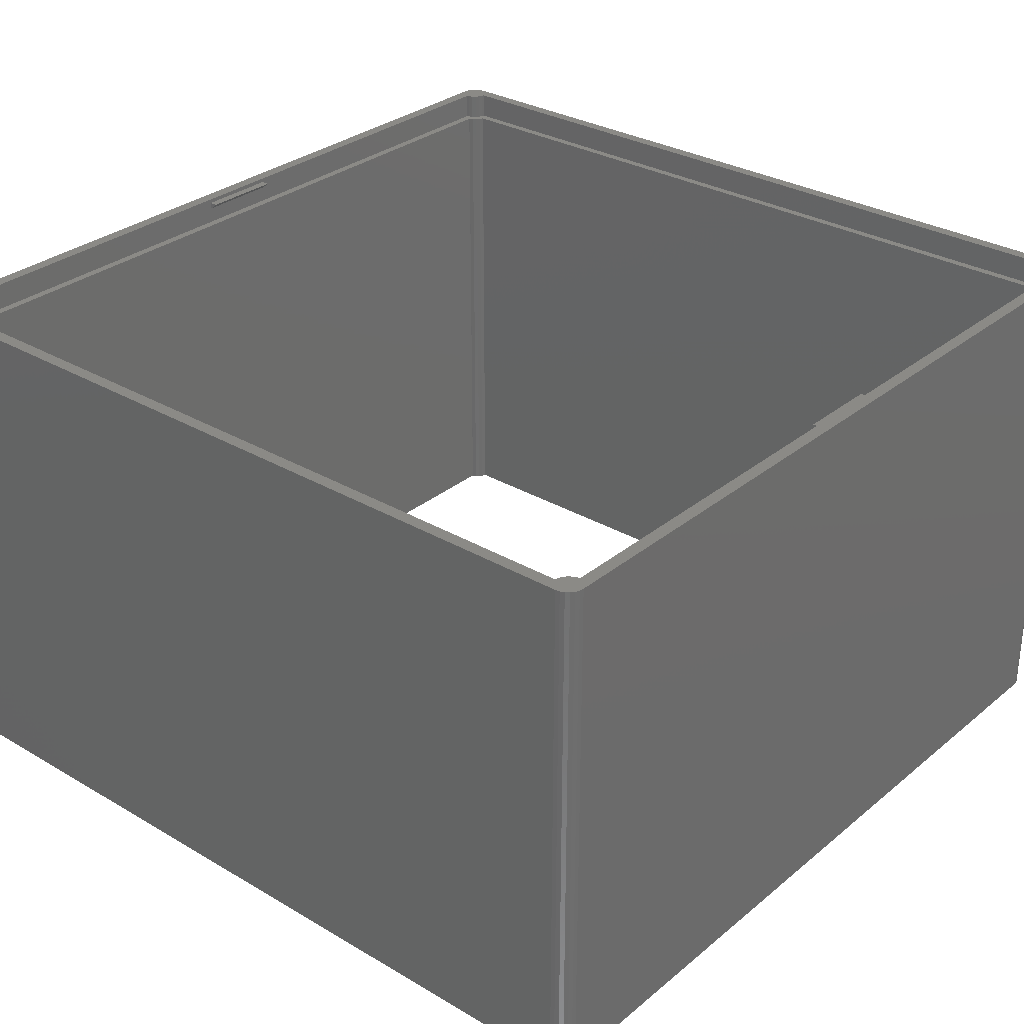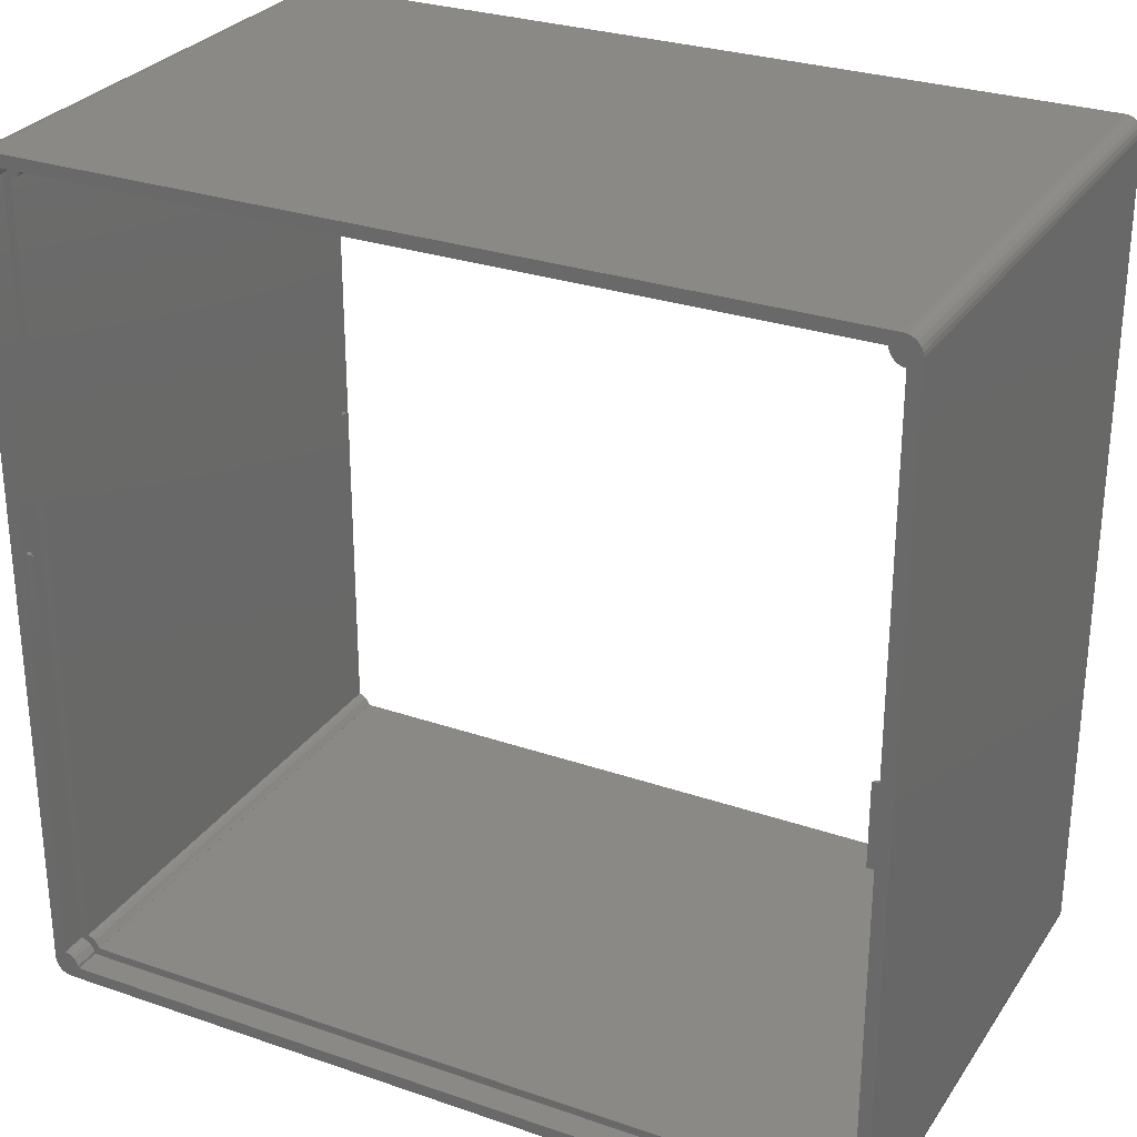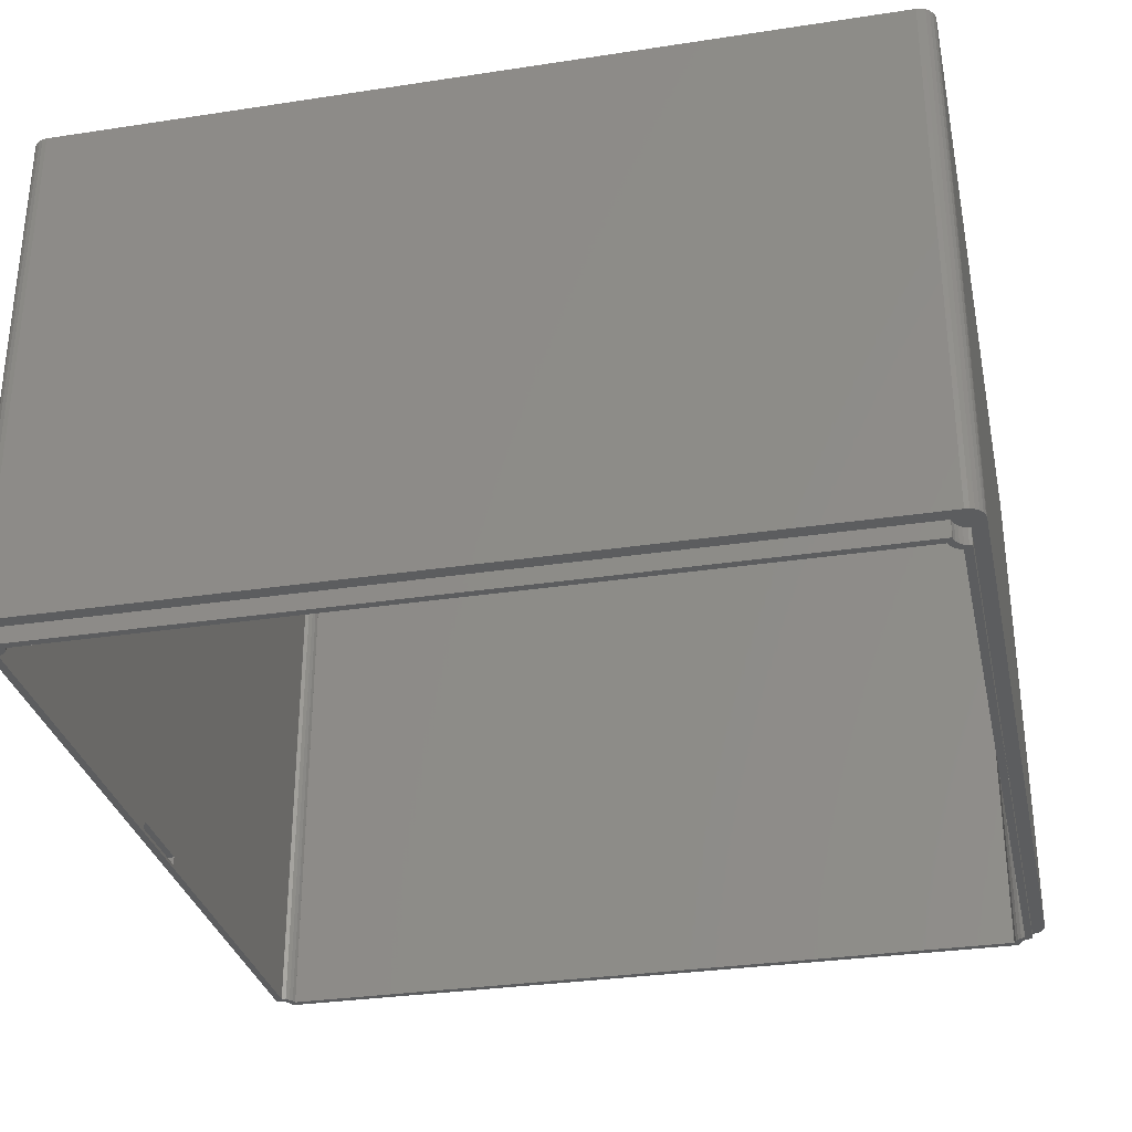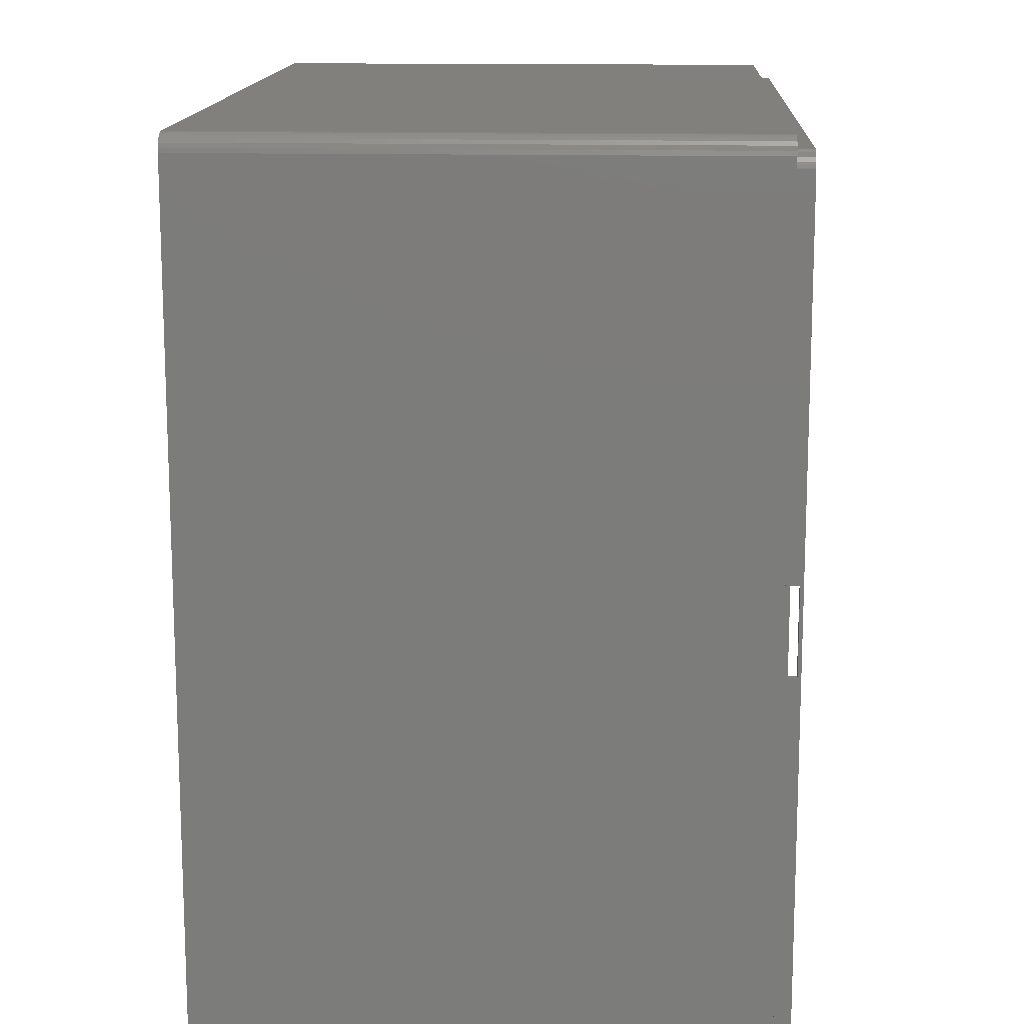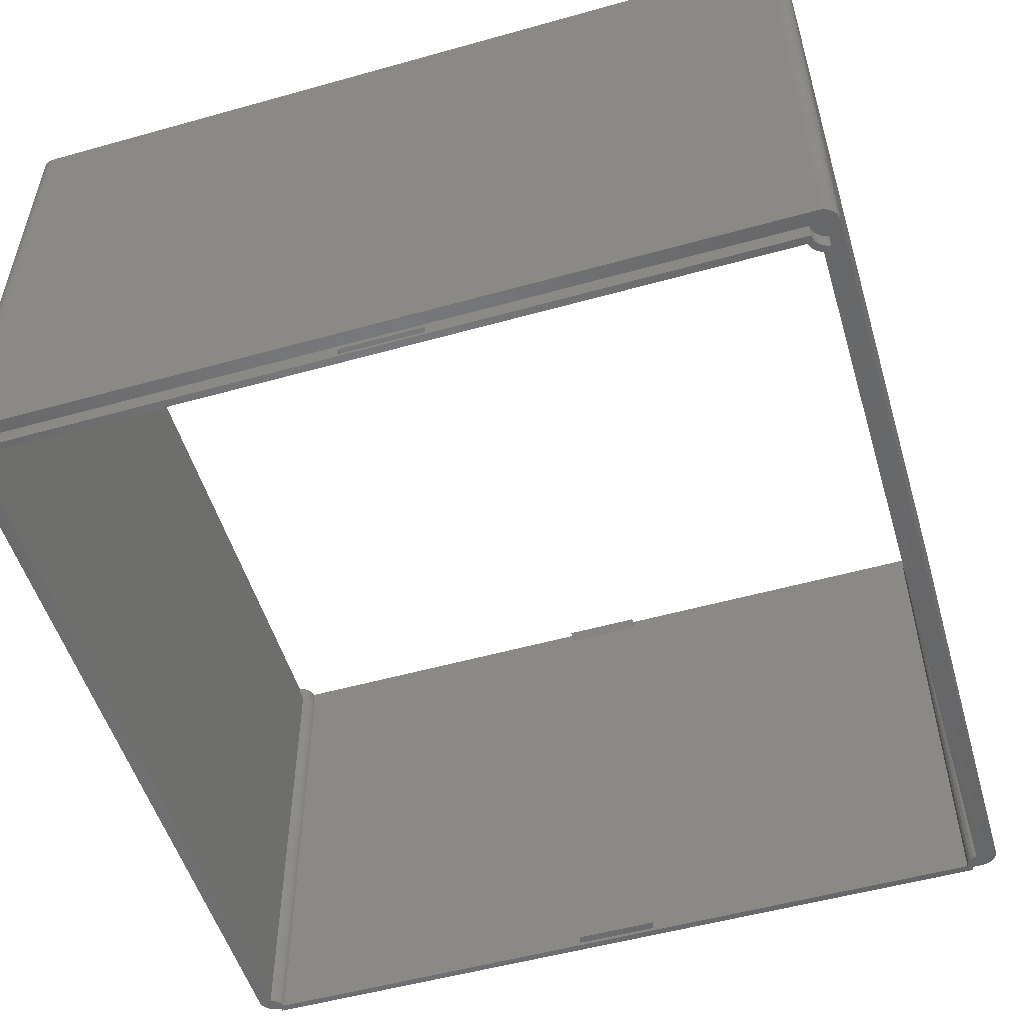
<metadata>
{"format":"stl","ext":"stl","renderer":"f3d","projection":"perspective","resolution":1024,"background":"white","views":[{"elev":30.4,"azim":40.4,"up":"+Z"},{"elev":28.6,"azim":27.3,"up":"+Y"},{"elev":-31.4,"azim":-167.8,"up":"+Z"},{"elev":14.1,"azim":92.9,"up":"+Y"},{"elev":-52.9,"azim":106.7,"up":"+Z"}]}
</metadata>
<code>
# stl→obj: 234 verts, 512 faces
v 602.7 1705 432.8
v 793.7 1705 426.4
v 793.7 1705 432.8
v 602.7 1705 426.4
v 603 1507 302.8
v 793.5 1507 306.8
v 603 1507 306.8
v 793.5 1507 302.8
v 797 1701 302.8
v 797 1596 303.6
v 797 1511 302.8
v 797 1616 303.6
v 797 1616 305.6
v 797 1511 306.8
v 797 1596 305.6
v 797 1701 306.8
v 795.2 1700 426.4
v 795.2 1512 302.8
v 795.2 1512 426.4
v 795.2 1596 305.6
v 795.2 1616 305.6
v 795.2 1616 303.6
v 795.2 1700 302.8
v 795.2 1596 303.6
v 604.1 1703 426.4
v 792.3 1703 302.8
v 792.3 1703 426.4
v 604.1 1703 302.8
v 601.2 1512 302.8
v 601.2 1596 303.6
v 601.2 1512 426.4
v 601.2 1700 302.8
v 601.2 1616 303.6
v 601.2 1616 305.6
v 601.2 1700 426.4
v 601.2 1596 305.6
v 793.7 1507 432.8
v 602.7 1507 426.4
v 602.7 1507 432.8
v 793.7 1507 426.4
v 599.2 1701 426.4
v 599.2 1596 430.2
v 599.2 1510 426.4
v 599.2 1616 430.2
v 599.2 1616 431.8
v 599.2 1701 432.8
v 599.2 1510 432.8
v 599.2 1596 431.8
v 797.2 1510 432.8
v 797.2 1596 431.8
v 797.2 1510 426.4
v 797.2 1701 432.8
v 797.2 1616 431.8
v 797.2 1616 430.2
v 797.2 1701 426.4
v 797.2 1596 430.2
v 792.3 1509 302.8
v 604.1 1509 426.4
v 792.3 1509 426.4
v 604.1 1509 302.8
v 599.2 1504 432.8
v 600.2 1504 306.8
v 600.2 1504 432.8
v 599.2 1504 306.8
v 596.3 1507 432.8
v 596.2 1508 306.8
v 596.3 1507 306.8
v 596.2 1508 432.8
v 596.7 1506 432.8
v 596.7 1506 306.8
v 597.4 1505 432.8
v 597.4 1505 306.8
v 598.2 1504 432.8
v 598.2 1504 306.8
v 596.2 1704 306.8
v 596.2 1704 432.8
v 596.3 1705 432.8
v 596.3 1705 306.8
v 600.2 1708 306.8
v 599.2 1708 432.8
v 600.2 1708 432.8
v 599.2 1708 306.8
v 598.2 1707 432.8
v 598.2 1707 306.8
v 597.4 1707 306.8
v 597.4 1707 432.8
v 596.7 1706 306.8
v 596.7 1706 432.8
v 796.2 1708 432.8
v 796.2 1708 306.8
v 797.2 1708 432.8
v 797.2 1708 306.8
v 800.2 1704 306.8
v 800.1 1705 432.8
v 800.2 1704 432.8
v 800.1 1705 306.8
v 799.7 1706 432.8
v 799.7 1706 306.8
v 799 1707 432.8
v 799 1707 306.8
v 798.2 1707 432.8
v 798.2 1707 306.8
v 800.2 1508 432.8
v 800.2 1508 306.8
v 796.2 1504 306.8
v 797.2 1504 432.8
v 796.2 1504 432.8
v 797.2 1504 306.8
v 798.2 1504 432.8
v 798.2 1504 306.8
v 799 1505 306.8
v 799 1505 432.8
v 799.7 1506 306.8
v 799.7 1506 432.8
v 800.1 1507 306.8
v 800.1 1507 432.8
v 796.6 1701 432.8
v 795.6 1702 432.8
v 794.8 1702 432.8
v 794.2 1703 432.8
v 793.8 1704 432.8
v 602.7 1704 432.8
v 602.3 1703 432.8
v 601.6 1702 432.8
v 600.8 1702 432.8
v 599.8 1701 432.8
v 796.6 1510 432.8
v 795.6 1510 432.8
v 794.8 1509 432.8
v 794.2 1508 432.8
v 793.8 1507 432.8
v 602.3 1508 432.8
v 601.6 1509 432.8
v 600.8 1510 432.8
v 599.8 1510 432.8
v 602.3 1508 426.4
v 601.6 1509 426.4
v 600.8 1510 426.4
v 599.8 1510 426.4
v 599.8 1701 426.4
v 600.8 1702 426.4
v 601.6 1702 426.4
v 602.3 1703 426.4
v 602.7 1704 426.4
v 793.8 1704 426.4
v 794.2 1703 426.4
v 794.8 1702 426.4
v 795.6 1702 426.4
v 796.6 1701 426.4
v 796.6 1510 426.4
v 795.6 1510 426.4
v 794.8 1509 426.4
v 794.2 1508 426.4
v 793.8 1507 426.4
v 599.4 1511 306.8
v 599.4 1596 305.6
v 599.4 1511 302.8
v 599.4 1701 306.8
v 599.4 1616 305.6
v 599.4 1616 303.6
v 599.4 1596 303.6
v 599.4 1701 302.8
v 601.2 1616 431.8
v 601.2 1596 431.8
v 795.2 1616 431.8
v 795.2 1596 431.8
v 603 1705 306.8
v 602.9 1704 302.8
v 602.9 1704 306.8
v 603 1705 302.8
v 602.5 1703 302.8
v 602.5 1703 306.8
v 601.8 1702 302.8
v 601.8 1702 306.8
v 601 1702 306.8
v 601 1702 302.8
v 600 1701 302.8
v 600 1701 306.8
v 793.5 1705 306.8
v 793.5 1705 302.8
v 796.4 1511 302.8
v 796.4 1701 302.8
v 795.4 1510 302.8
v 795.4 1702 302.8
v 794.6 1509 302.8
v 794.2 1511 302.8
v 793.9 1509 302.8
v 793.4 1511 302.8
v 793.5 1508 302.8
v 792.7 1510 302.8
v 603.7 1510 302.8
v 603 1511 302.8
v 602.9 1508 302.8
v 602.2 1511 302.8
v 602.5 1509 302.8
v 601.8 1509 302.8
v 601 1510 302.8
v 600 1511 302.8
v 794.6 1702 302.8
v 794.2 1700 302.8
v 793.9 1703 302.8
v 793.4 1701 302.8
v 793.5 1704 302.8
v 792.7 1702 302.8
v 603.7 1702 302.8
v 603 1701 302.8
v 602.2 1700 302.8
v 793.9 1703 306.8
v 793.5 1704 306.8
v 794.6 1702 306.8
v 795.4 1702 306.8
v 796.4 1701 306.8
v 793.5 1508 306.8
v 793.9 1509 306.8
v 794.6 1509 306.8
v 795.4 1510 306.8
v 796.4 1511 306.8
v 602.9 1508 306.8
v 602.5 1509 306.8
v 601.8 1509 306.8
v 601 1510 306.8
v 600 1511 306.8
v 602.2 1700 426.4
v 603 1701 426.4
v 603.7 1702 426.4
v 794.2 1700 426.4
v 793.4 1701 426.4
v 792.7 1702 426.4
v 794.2 1511 426.4
v 793.4 1511 426.4
v 792.7 1510 426.4
v 603.7 1510 426.4
v 603 1511 426.4
v 602.2 1511 426.4
f 1 2 3
f 2 1 4
f 5 6 7
f 6 5 8
f 9 10 11
f 10 9 12
f 12 9 13
f 14 15 16
f 15 14 11
f 15 11 10
f 16 15 13
f 16 13 9
f 17 18 19
f 18 17 20
f 20 17 21
f 21 17 22
f 22 17 23
f 18 24 23
f 24 18 20
f 23 24 22
f 25 26 27
f 26 25 28
f 29 30 31
f 30 29 32
f 30 32 33
f 33 32 34
f 34 32 35
f 31 36 35
f 36 31 30
f 35 36 34
f 37 38 39
f 38 37 40
f 41 42 43
f 42 41 44
f 44 41 45
f 45 41 46
f 47 48 46
f 48 47 43
f 48 43 42
f 46 48 45
f 49 50 51
f 50 49 52
f 50 52 53
f 53 52 54
f 54 52 55
f 51 56 55
f 56 51 50
f 55 56 54
f 57 58 59
f 58 57 60
f 61 62 63
f 62 61 64
f 65 66 67
f 66 65 68
f 69 67 70
f 67 69 65
f 71 70 72
f 70 71 69
f 72 73 71
f 73 72 74
f 73 64 61
f 64 73 74
f 68 75 66
f 75 68 76
f 77 75 76
f 75 77 78
f 79 80 81
f 80 79 82
f 82 83 80
f 83 82 84
f 83 85 86
f 85 83 84
f 86 87 88
f 87 86 85
f 88 78 77
f 78 88 87
f 89 79 81
f 79 89 90
f 91 90 89
f 90 91 92
f 93 94 95
f 94 93 96
f 96 97 94
f 97 96 98
f 98 99 97
f 99 98 100
f 100 101 99
f 101 100 102
f 101 92 91
f 92 101 102
f 93 103 104
f 103 93 95
f 105 106 107
f 106 105 108
f 108 109 106
f 109 108 110
f 109 111 112
f 111 109 110
f 113 112 111
f 112 113 114
f 115 114 113
f 114 115 116
f 104 116 115
f 116 104 103
f 62 107 63
f 107 62 105
f 94 103 95
f 103 94 116
f 116 94 97
f 116 97 114
f 114 97 99
f 114 99 112
f 112 99 101
f 112 101 109
f 109 101 91
f 109 91 106
f 106 91 52
f 52 91 89
f 106 52 49
f 52 89 117
f 117 89 118
f 118 89 3
f 3 89 81
f 118 3 119
f 119 3 120
f 120 3 121
f 3 81 1
f 1 81 122
f 122 81 123
f 123 81 124
f 124 81 125
f 125 81 126
f 126 81 80
f 126 80 46
f 46 80 47
f 47 80 61
f 61 80 73
f 73 80 83
f 73 83 71
f 71 83 86
f 71 86 69
f 69 86 88
f 69 88 65
f 65 88 77
f 65 77 68
f 68 77 76
f 49 107 106
f 107 49 127
f 107 127 128
f 107 128 37
f 107 37 63
f 37 128 129
f 37 129 130
f 37 130 131
f 63 37 39
f 63 39 39
f 63 39 132
f 63 132 133
f 63 133 134
f 63 134 135
f 63 135 61
f 61 135 47
f 38 39 39
f 39 38 38
f 38 132 39
f 132 38 136
f 136 133 132
f 133 136 137
f 137 134 133
f 134 137 138
f 134 139 135
f 139 134 138
f 139 47 135
f 47 139 43
f 46 140 126
f 140 46 41
f 140 125 126
f 125 140 141
f 141 124 125
f 124 141 142
f 142 123 124
f 123 142 143
f 143 122 123
f 122 143 144
f 144 1 122
f 1 144 4
f 121 2 145
f 2 121 3
f 120 145 146
f 145 120 121
f 119 146 147
f 146 119 120
f 119 148 118
f 148 119 147
f 118 149 117
f 149 118 148
f 149 52 117
f 52 149 55
f 49 150 127
f 150 49 51
f 150 128 127
f 128 150 151
f 151 129 128
f 129 151 152
f 129 153 130
f 153 129 152
f 130 154 131
f 154 130 153
f 131 40 37
f 40 131 154
f 155 156 157
f 156 155 158
f 156 158 159
f 159 158 160
f 157 161 162
f 161 157 156
f 162 161 160
f 162 160 158
f 160 30 33
f 30 160 161
f 30 156 36
f 156 30 161
f 156 34 36
f 34 156 159
f 159 33 34
f 33 159 160
f 21 12 13
f 12 21 22
f 22 10 12
f 10 22 24
f 10 20 15
f 20 10 24
f 20 13 15
f 13 20 21
f 44 45 163
f 42 164 48
f 45 164 163
f 164 45 48
f 42 163 164
f 163 42 44
f 165 50 53
f 50 165 166
f 56 50 166
f 54 165 53
f 166 54 56
f 54 166 165
f 167 168 169
f 168 167 170
f 169 171 172
f 171 169 168
f 172 173 174
f 173 172 171
f 173 175 174
f 175 173 176
f 175 177 178
f 177 175 176
f 177 158 178
f 158 177 162
f 179 170 167
f 170 179 180
f 181 9 11
f 9 181 182
f 182 181 183
f 182 183 184
f 184 183 18
f 18 183 185
f 184 18 23
f 18 185 18
f 18 185 186
f 186 185 187
f 186 187 188
f 188 187 189
f 188 189 8
f 188 8 57
f 57 8 5
f 188 57 190
f 190 57 57
f 57 5 60
f 60 5 60
f 60 5 191
f 191 5 192
f 192 5 193
f 192 193 194
f 194 193 195
f 194 195 196
f 194 196 29
f 29 196 197
f 29 197 29
f 29 197 176
f 176 197 177
f 177 197 198
f 177 198 162
f 162 198 157
f 23 199 184
f 199 23 23
f 199 23 200
f 199 200 201
f 201 200 202
f 201 202 203
f 203 202 180
f 180 202 26
f 180 26 170
f 26 202 204
f 26 204 26
f 170 26 28
f 170 28 28
f 170 28 205
f 170 205 206
f 170 206 168
f 168 206 207
f 168 207 171
f 171 207 173
f 173 207 32
f 173 32 176
f 176 32 32
f 176 32 29
f 203 208 201
f 208 203 209
f 201 210 199
f 210 201 208
f 180 209 203
f 209 180 179
f 184 210 211
f 210 184 199
f 212 184 211
f 184 212 182
f 9 212 16
f 212 9 182
f 8 213 6
f 213 8 189
f 187 213 189
f 213 187 214
f 185 214 187
f 214 185 215
f 215 183 216
f 183 215 185
f 183 217 216
f 217 183 181
f 217 11 14
f 11 217 181
f 104 96 93
f 96 104 115
f 96 115 98
f 98 115 113
f 98 113 100
f 100 113 111
f 100 111 102
f 102 111 110
f 102 110 108
f 102 108 92
f 92 108 14
f 14 108 105
f 14 105 217
f 217 105 216
f 216 105 6
f 6 105 62
f 216 6 215
f 215 6 214
f 214 6 213
f 6 62 7
f 7 62 218
f 218 62 219
f 219 62 220
f 220 62 221
f 221 62 222
f 222 62 64
f 222 64 155
f 155 64 82
f 82 64 84
f 84 64 74
f 84 74 85
f 85 74 72
f 85 72 70
f 85 70 87
f 87 70 67
f 87 67 78
f 78 67 66
f 78 66 75
f 92 16 90
f 16 92 14
f 90 16 212
f 90 212 211
f 90 211 179
f 90 179 79
f 179 211 210
f 179 210 208
f 179 208 209
f 79 179 167
f 79 167 169
f 79 169 172
f 79 172 174
f 79 174 175
f 79 175 178
f 79 178 82
f 82 178 158
f 82 158 155
f 218 5 7
f 5 218 193
f 155 198 222
f 198 155 157
f 198 221 222
f 221 198 197
f 221 196 220
f 196 221 197
f 220 195 219
f 195 220 196
f 219 193 218
f 193 219 195
f 223 206 224
f 206 223 207
f 35 207 223
f 207 35 32
f 28 25 25
f 25 28 28
f 205 25 225
f 25 205 28
f 32 35 35
f 35 32 32
f 206 225 224
f 225 206 205
f 147 17 148
f 17 147 17
f 17 147 226
f 226 147 146
f 226 146 227
f 227 146 145
f 227 145 2
f 227 2 27
f 27 2 4
f 227 27 228
f 228 27 27
f 27 4 25
f 25 4 25
f 25 4 225
f 225 4 224
f 224 4 223
f 223 4 144
f 223 144 143
f 223 143 142
f 223 142 35
f 35 142 141
f 35 141 35
f 35 141 31
f 31 141 138
f 138 141 139
f 139 141 140
f 139 140 43
f 43 140 41
f 55 150 51
f 150 55 149
f 150 149 151
f 151 149 148
f 151 148 19
f 151 19 152
f 19 148 17
f 152 19 19
f 152 19 229
f 152 229 153
f 153 229 230
f 153 230 154
f 154 230 40
f 40 230 59
f 40 59 38
f 59 230 231
f 59 231 59
f 38 59 58
f 38 58 58
f 38 58 232
f 38 232 233
f 38 233 234
f 38 234 38
f 38 234 136
f 136 234 137
f 137 234 31
f 137 31 138
f 138 31 31
f 27 26 26
f 26 27 27
f 228 26 204
f 26 228 27
f 227 204 202
f 204 227 228
f 202 226 227
f 226 202 200
f 200 17 226
f 17 200 23
f 23 17 17
f 17 23 23
f 19 18 19
f 18 19 18
f 18 229 19
f 229 18 186
f 229 188 230
f 188 229 186
f 230 190 231
f 190 230 188
f 231 57 59
f 57 231 190
f 59 57 59
f 57 59 57
f 60 58 60
f 58 60 58
f 191 58 60
f 58 191 232
f 192 232 191
f 232 192 233
f 192 234 233
f 234 192 194
f 194 31 234
f 31 194 29
f 31 29 31
f 29 31 29

</code>
